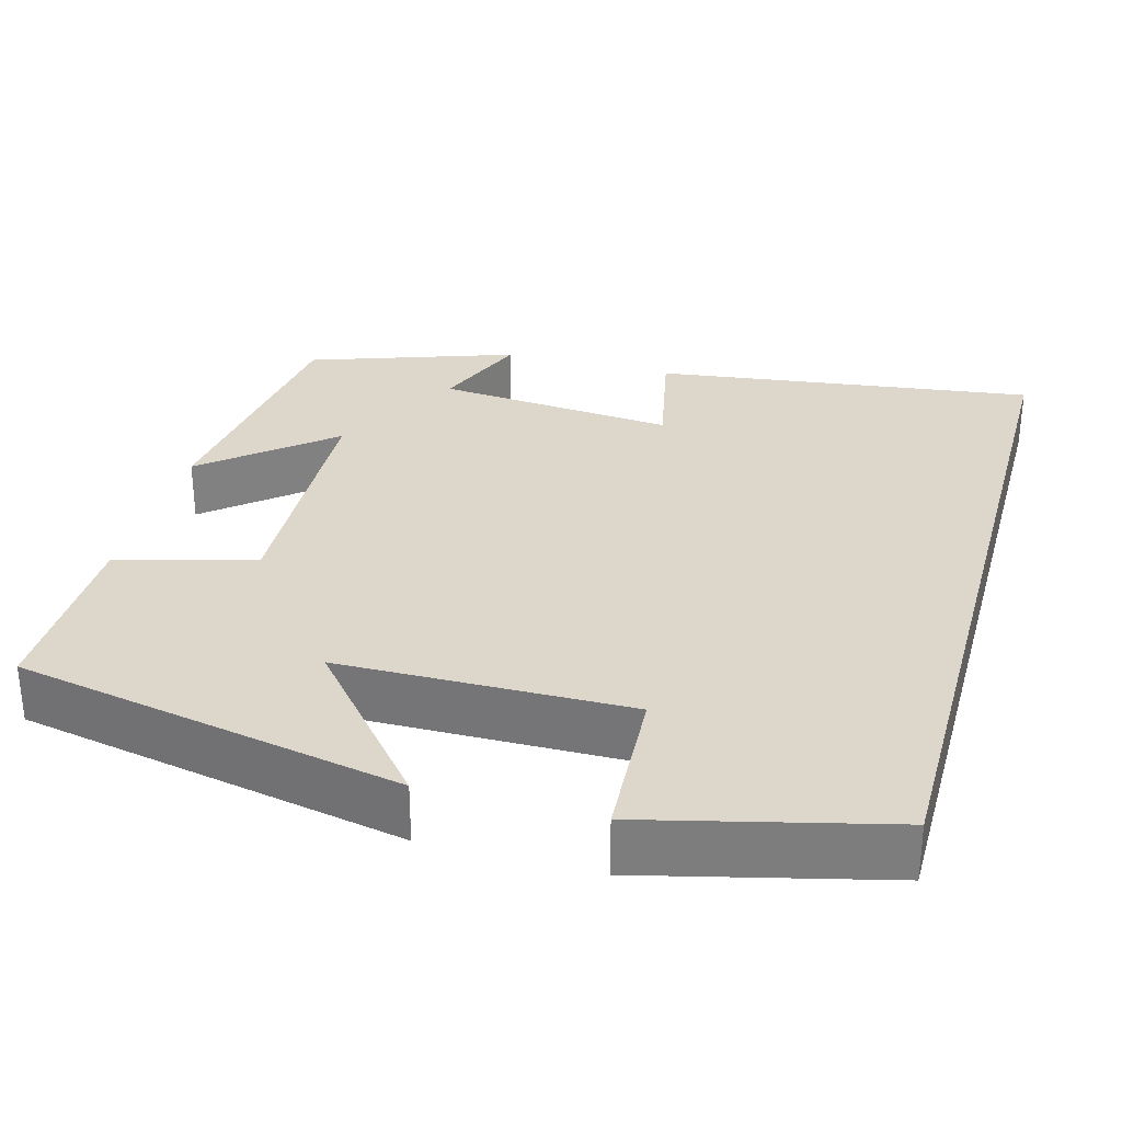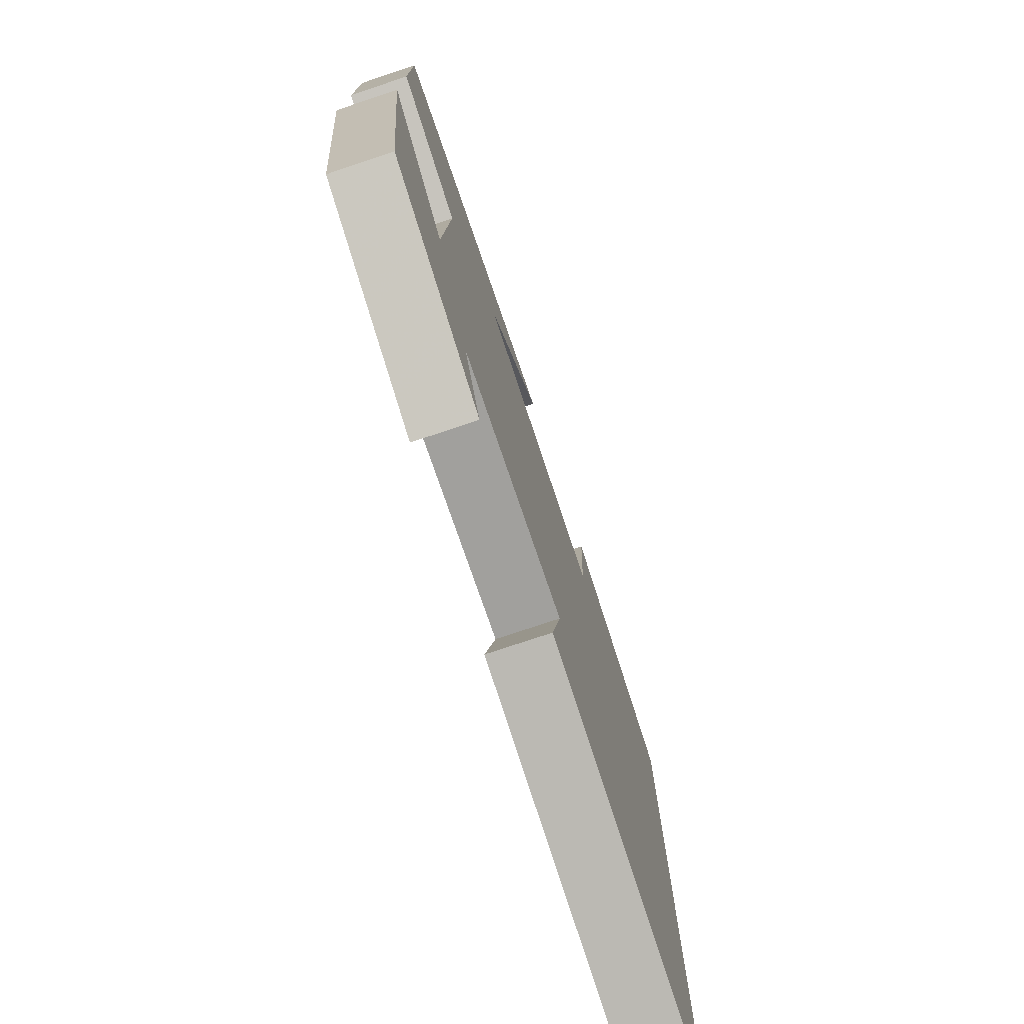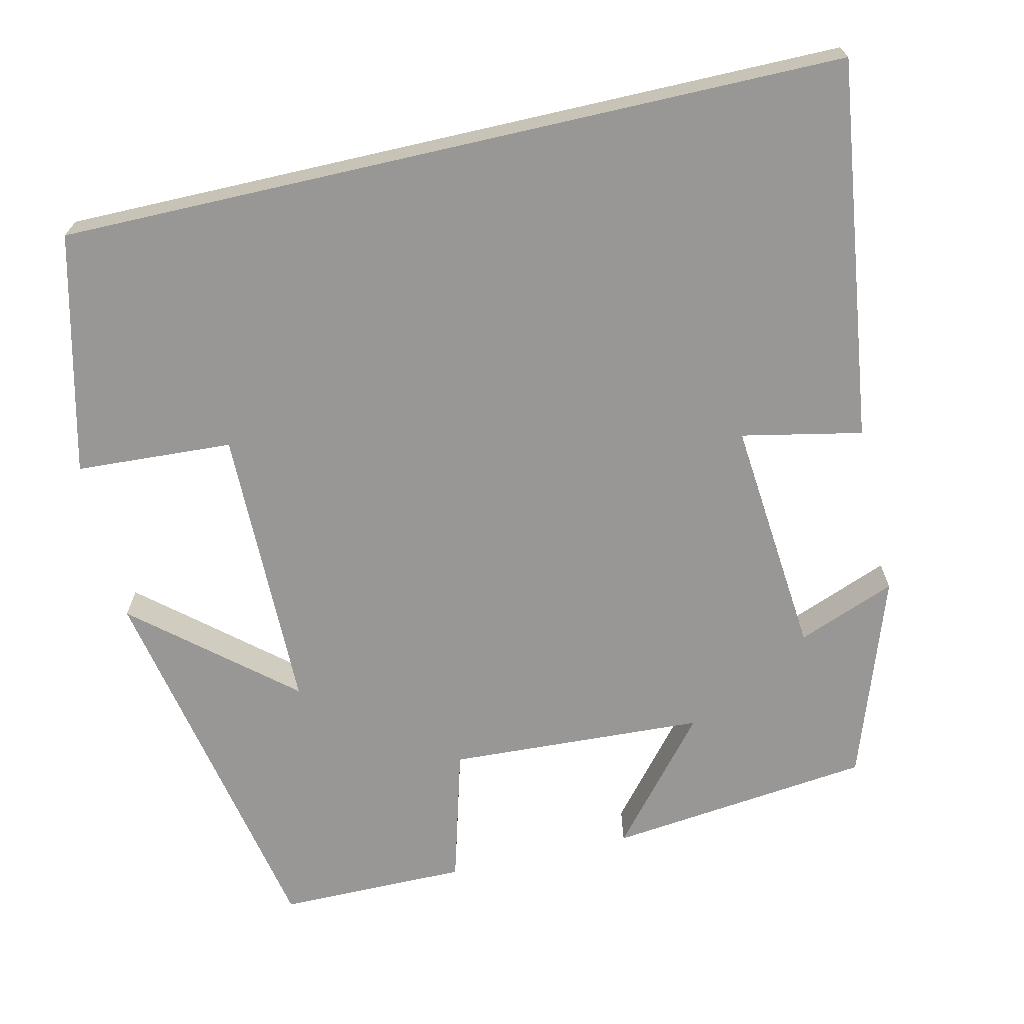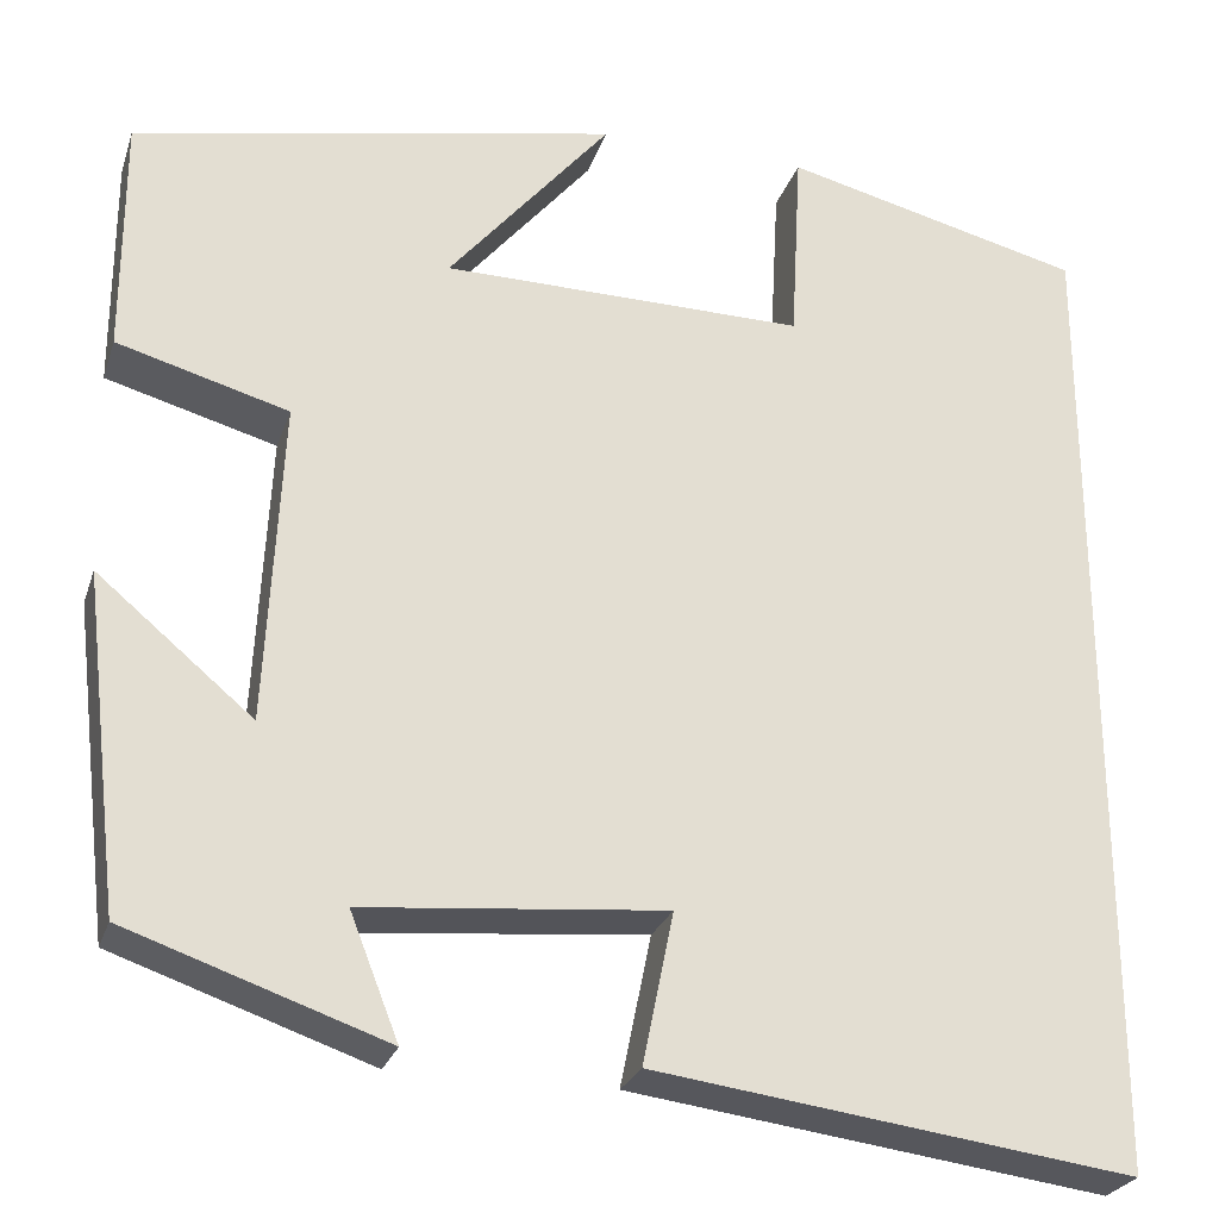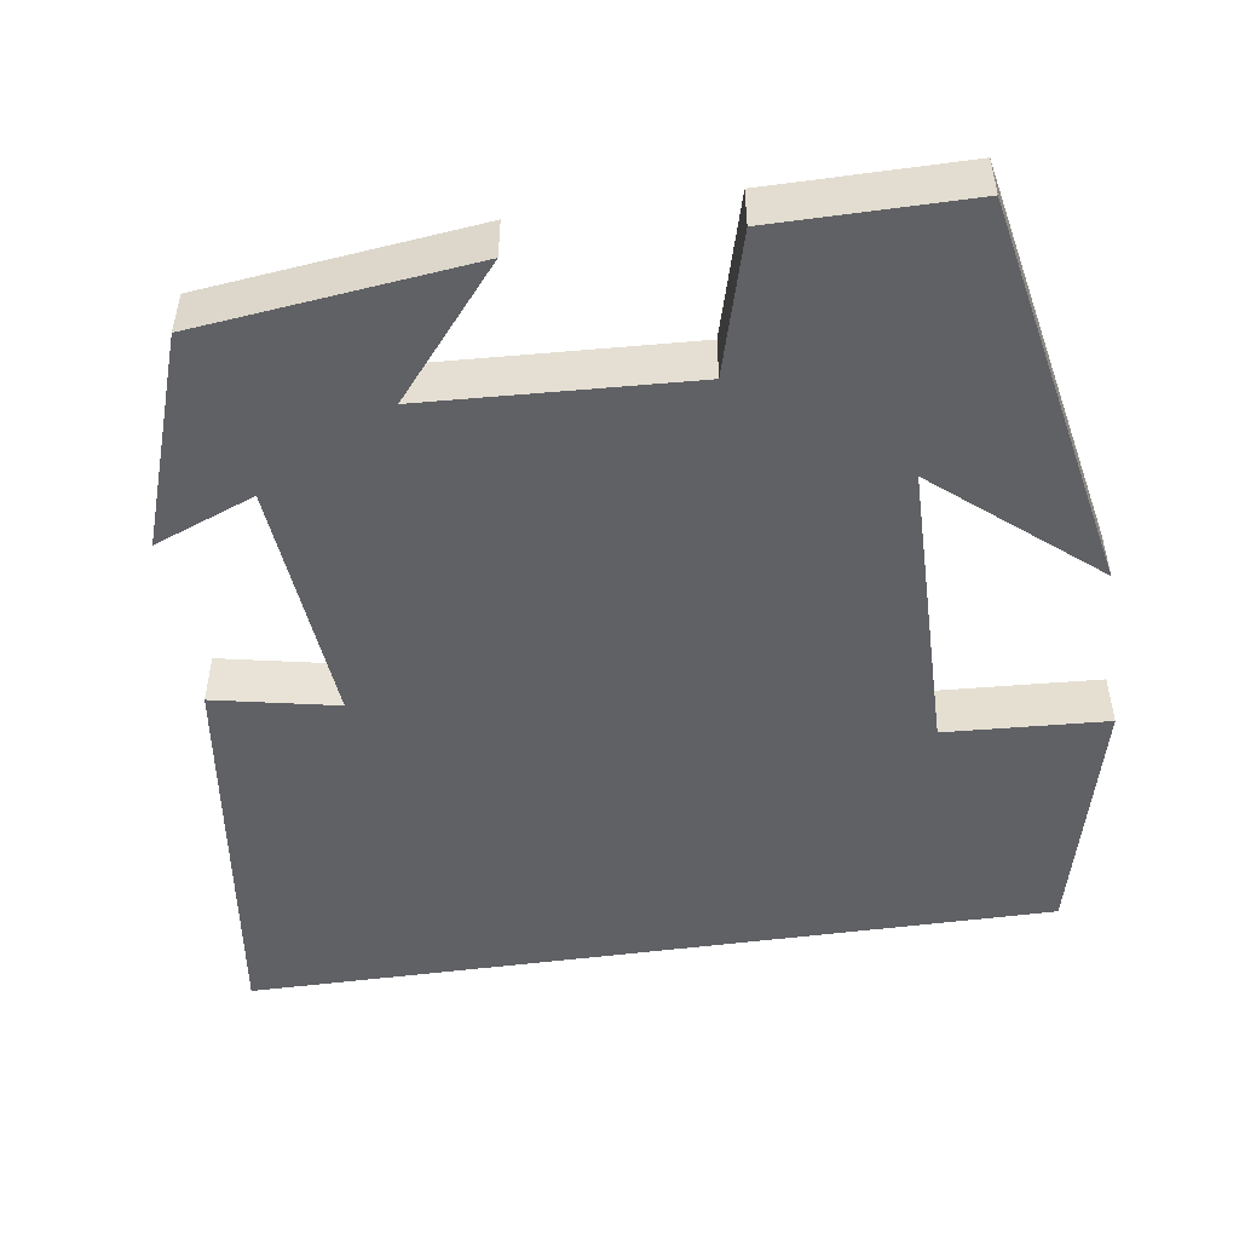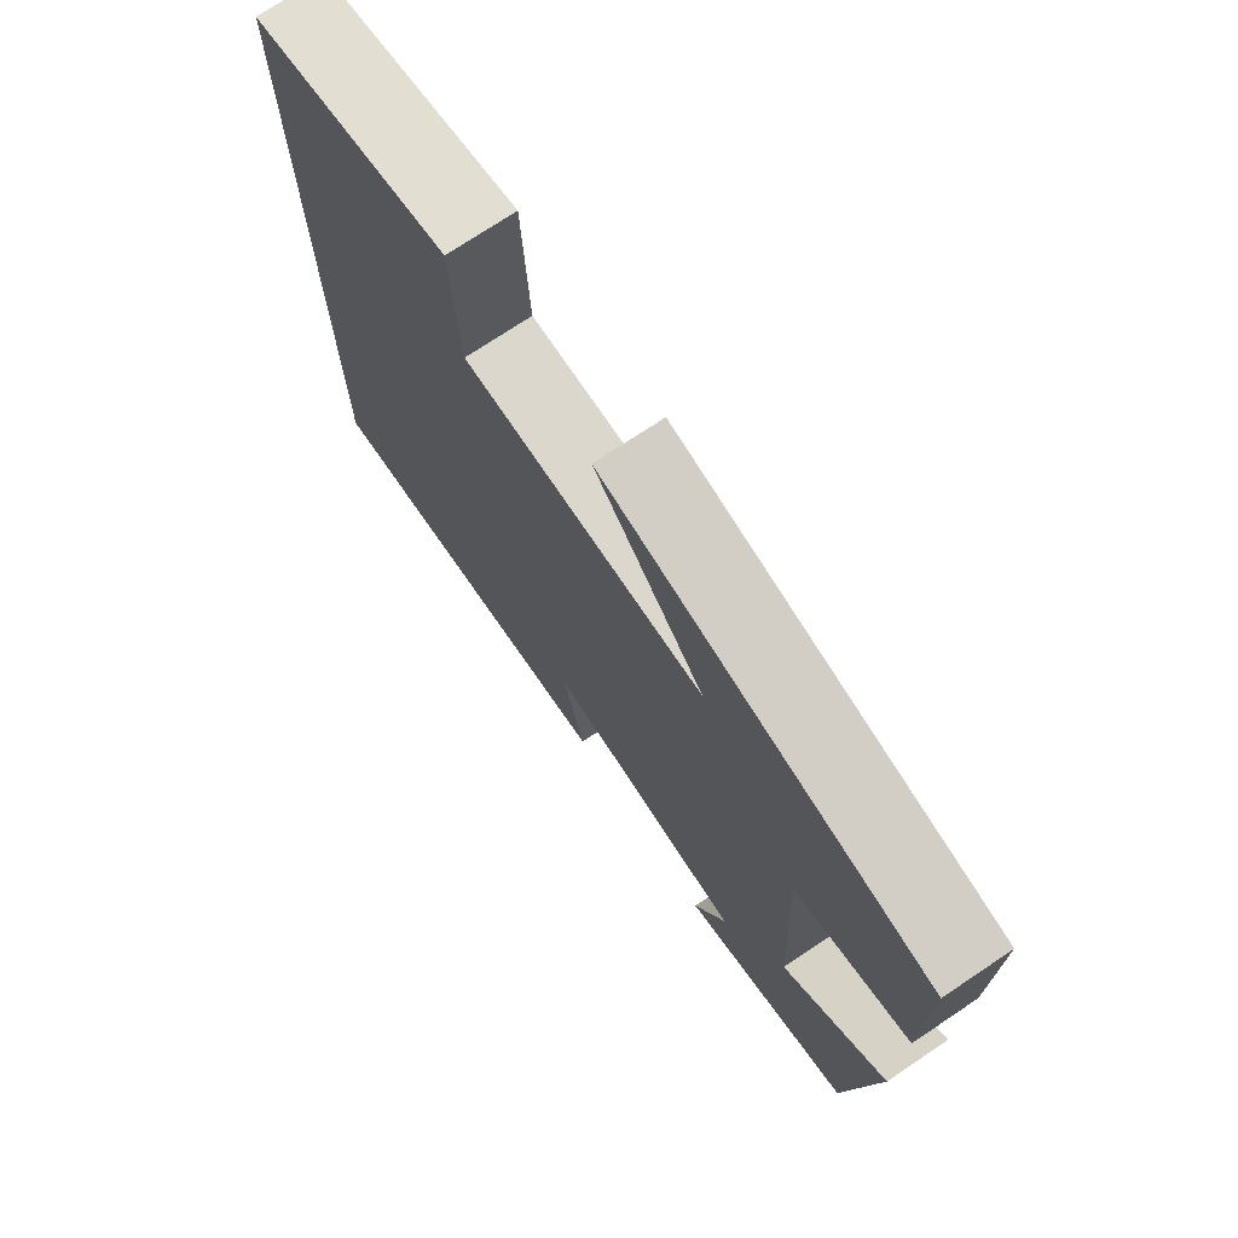
<metadata>
{"format":"obj","ext":"obj","renderer":"f3d","projection":"perspective","resolution":1024,"background":"white","views":[{"elev":30.6,"azim":15.4,"up":"+Y"},{"elev":-76.5,"azim":-71.5,"up":"+Z"},{"elev":-68.2,"azim":102.9,"up":"+Y"},{"elev":-25.9,"azim":-16.5,"up":"+Z"},{"elev":-49.6,"azim":-81.7,"up":"+Y"},{"elev":73.5,"azim":-123.8,"up":"+Z"}]}
</metadata>
<code>
v 0.5 0.07 -0.563
v 0.02 0.07 -0.5
v 0.051 0.07 -0.348
v -0.251 0.07 -0.376
v -0.202 0.07 -0.5
v -0.461 0.07 -0.411
v -0.5 0.07 -0.077
v -0.344 0.07 -0.207
v -0.328 0.07 0.117
v -0.5 0.07 0.165
v -0.5 0.07 0.404
v -0.014 0.07 0.5
v -0.177 0.07 0.306
v 0.187 0.07 0.302
v 0.198 0.07 0.5
v 0.5 0.07 0.426
v 0.5 0 -0.563
v 0.02 0 -0.5
v 0.051 0 -0.348
v -0.251 0 -0.376
v -0.202 0 -0.5
v -0.461 0 -0.411
v -0.5 0 -0.077
v -0.344 0 -0.207
v -0.328 0 0.117
v -0.5 0 0.165
v -0.5 0 0.404
v -0.014 0 0.5
v -0.177 0 0.306
v 0.187 0 0.302
v 0.198 0 0.5
v 0.5 0 0.426
f 14 15 16 1
f 13 14 1
f 10 11 12 13
f 9 10 13
f 8 9 13
f 6 7 8
f 5 6 8
f 4 5 8
f 3 4 8 13
f 1 2 3
f 1 3 13
f 17 32 31 30
f 17 30 29
f 29 28 27 26
f 29 26 25
f 29 25 24
f 24 23 22
f 24 22 21
f 24 21 20
f 29 24 20 19
f 19 18 17
f 29 19 17
f 1 17 18 2
f 2 18 19 3
f 3 19 20 4
f 4 20 21 5
f 5 21 22 6
f 6 22 23 7
f 7 23 24 8
f 8 24 25 9
f 9 25 26 10
f 10 26 27 11
f 11 27 28 12
f 12 28 29 13
f 13 29 30 14
f 14 30 31 15
f 15 31 32 16
f 16 32 17 1

</code>
